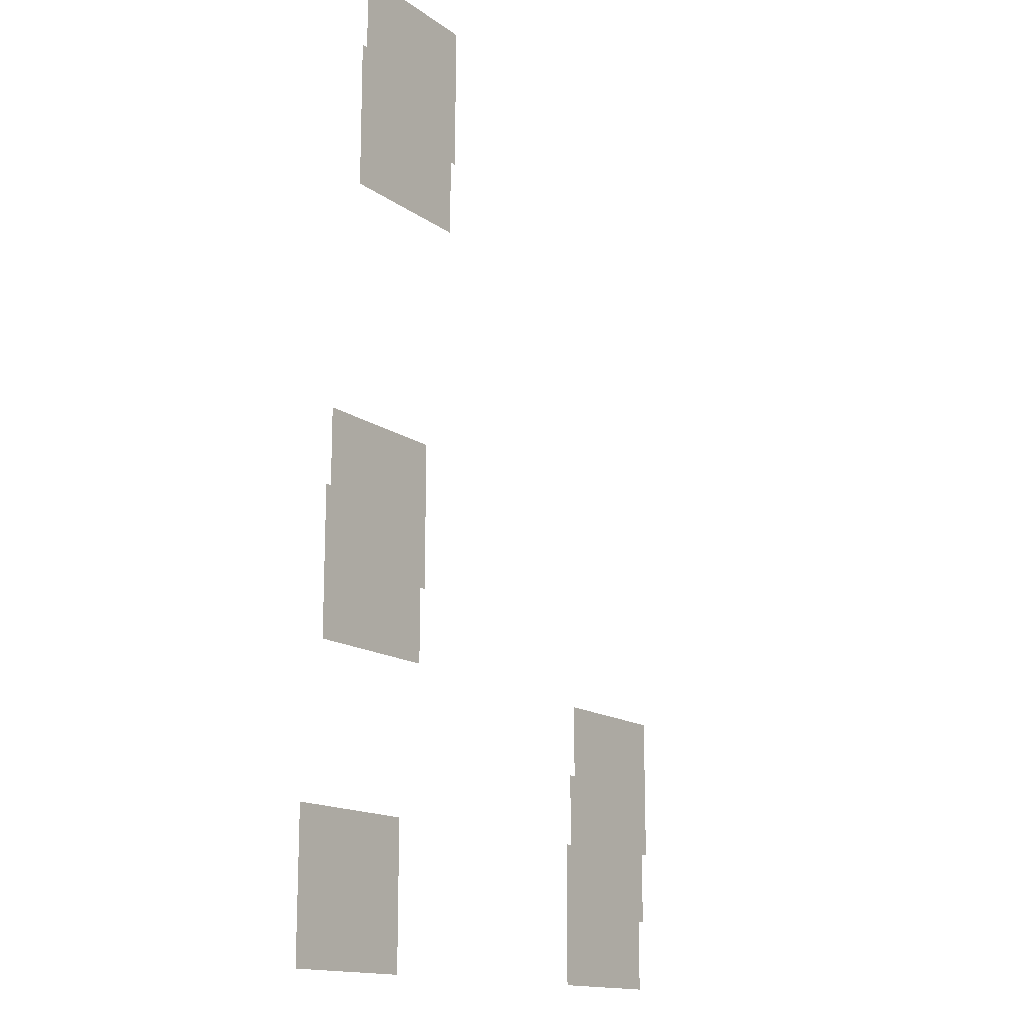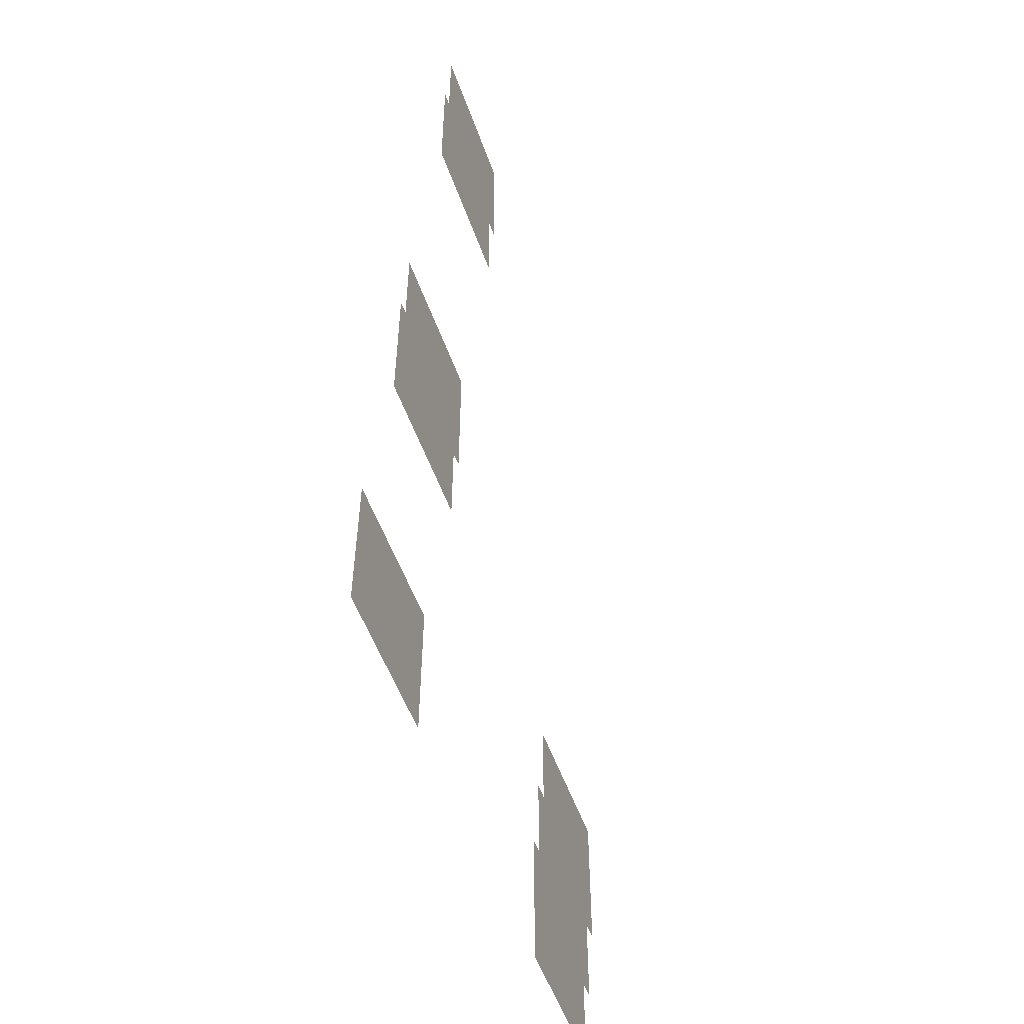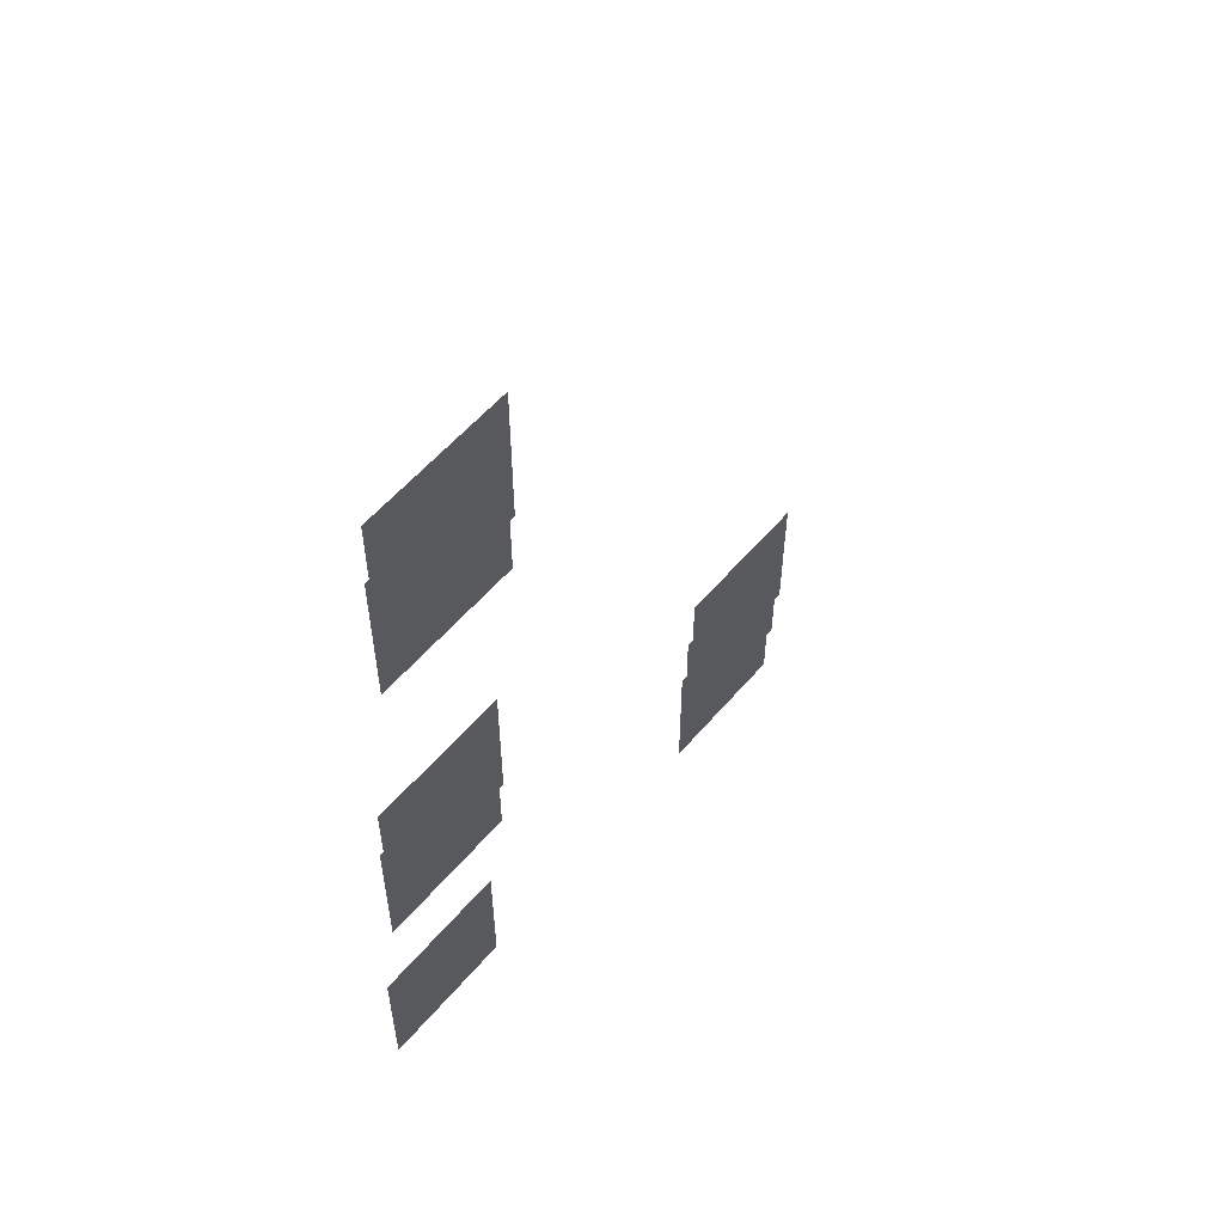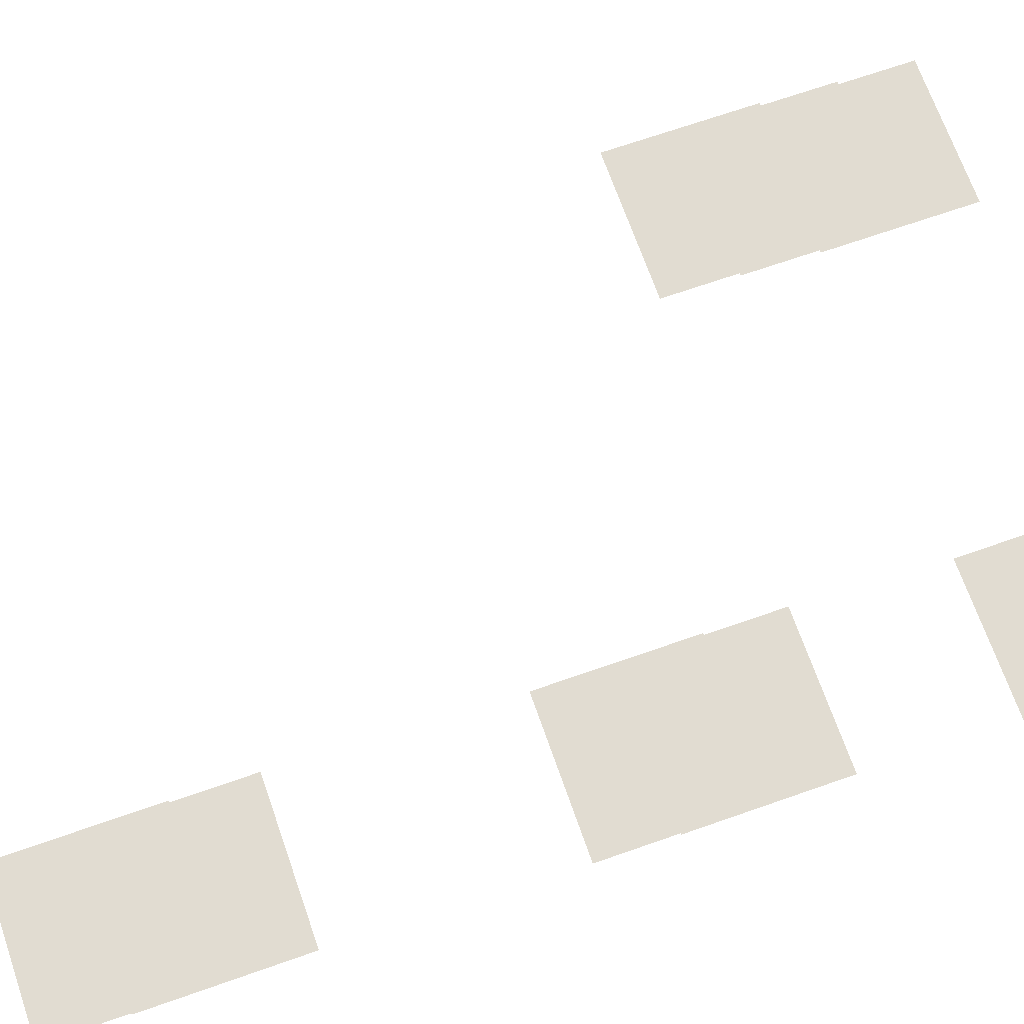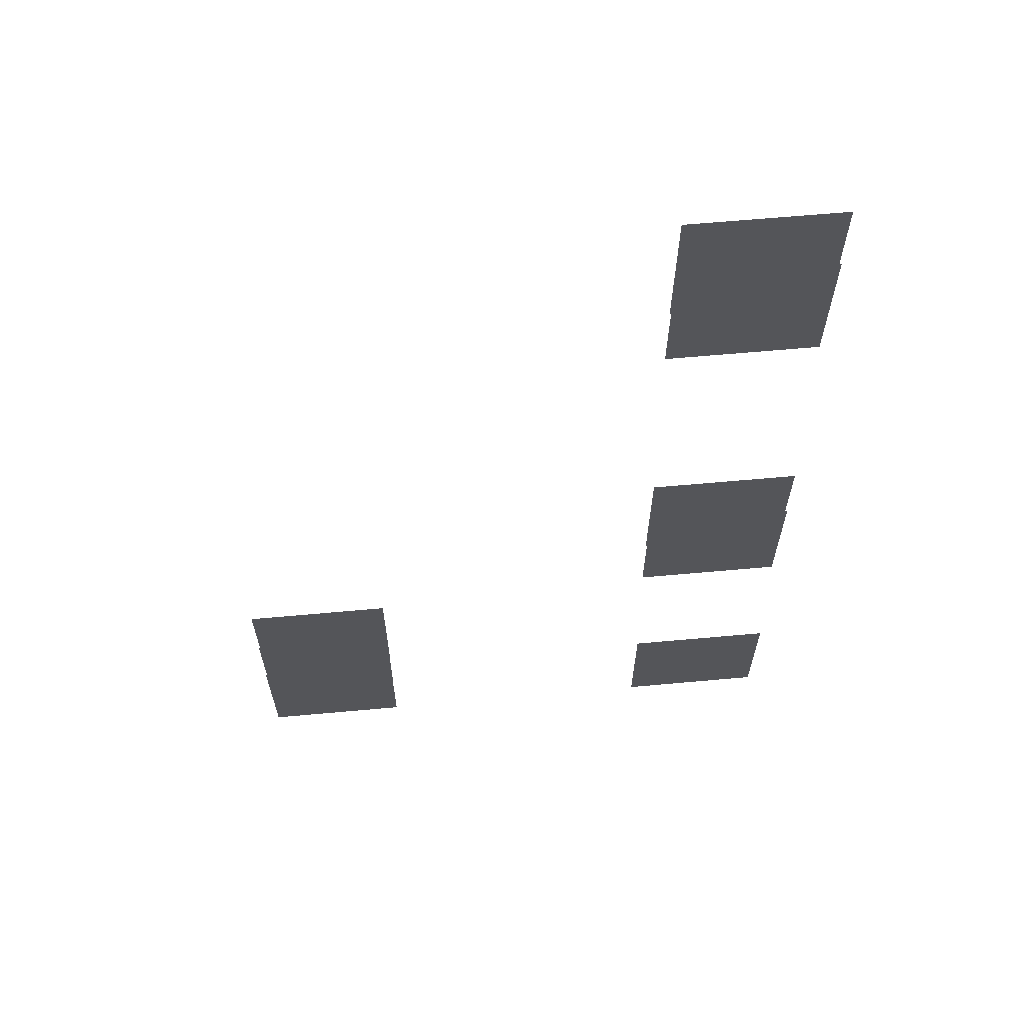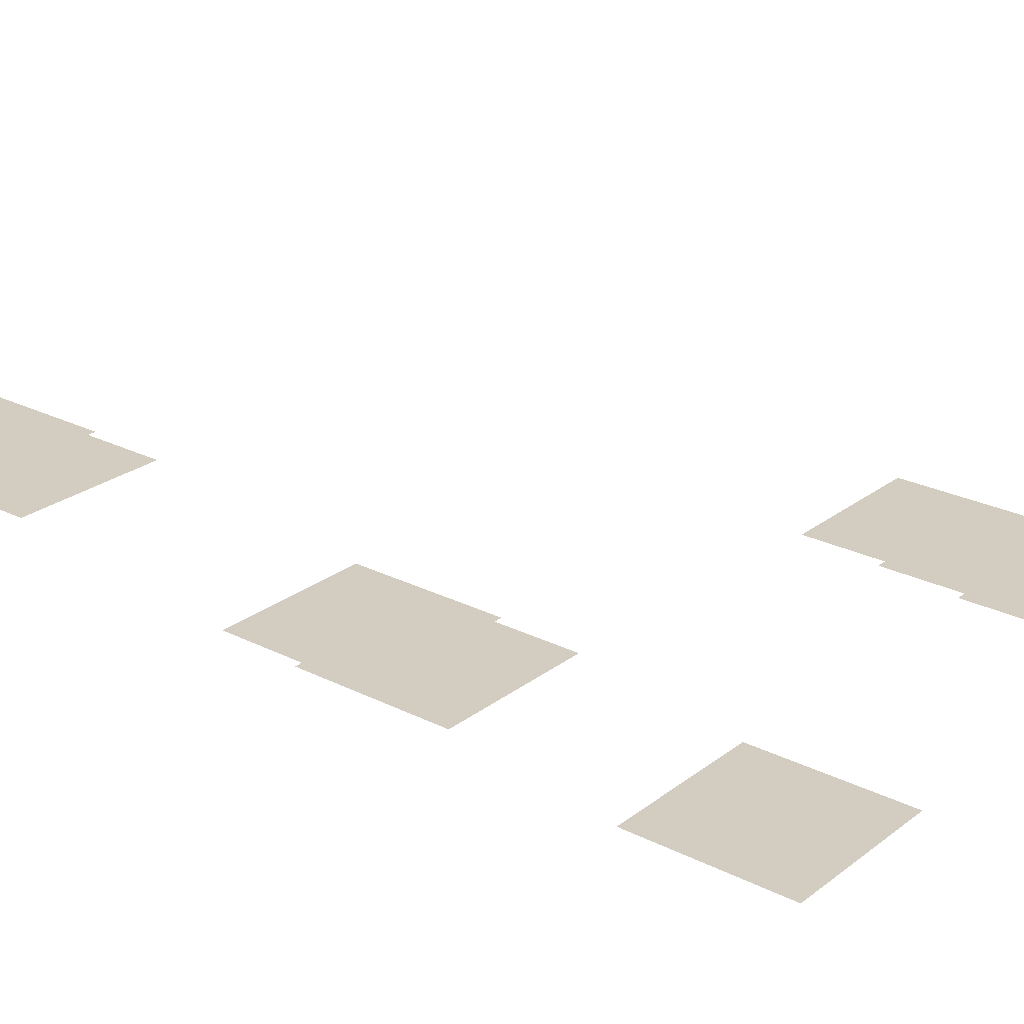
<metadata>
{"format":"obj","ext":"obj","renderer":"f3d","projection":"perspective","resolution":1024,"background":"white","views":[{"elev":-15.1,"azim":-55.6,"up":"+Y"},{"elev":-53.8,"azim":-70.5,"up":"+Y"},{"elev":56.8,"azim":-50.1,"up":"+Y"},{"elev":69.3,"azim":-109.3,"up":"+Z"},{"elev":64.7,"azim":174.8,"up":"+Y"},{"elev":24.7,"azim":-50.7,"up":"+Z"}]}
</metadata>
<code>
v -4 -6 -0.4074
v -5 -6 -0.4074
v -5 -5 -0.4074
v -4 -5 -0.4074
v -4 -6.5 -0.4444
v -5 -6.5 -0.4444
v -5 -5.5 -0.4444
v -4 -5.5 -0.4444
v -4 -9 -0.6296
v -5 -9 -0.6296
v -5 -8 -0.6296
v -4 -8 -0.6296
v -4 -9.5 -0.6667
v -5 -9.5 -0.6667
v -5 -8.5 -0.6667
v -4 -8.5 -0.6667
v -1 -10.5 -0.7407
v -2 -10.5 -0.7407
v -2 -9.5 -0.7407
v -1 -9.5 -0.7407
v -1 -11 -0.7778
v -2 -11 -0.7778
v -2 -10 -0.7778
v -1 -10 -0.7778
v -1 -11.5 -0.8148
v -2 -11.5 -0.8148
v -2 -10.5 -0.8148
v -1 -10.5 -0.8148
v -4 -11.5 -0.8148
v -5 -11.5 -0.8148
v -5 -10.5 -0.8148
v -4 -10.5 -0.8148
g Level6_mesh_0005
f 1 2 3 4
f 5 6 7 8
f 9 10 11 12
f 13 14 15 16
f 17 18 19 20
f 21 22 23 24
f 25 26 27 28
f 29 30 31 32

</code>
